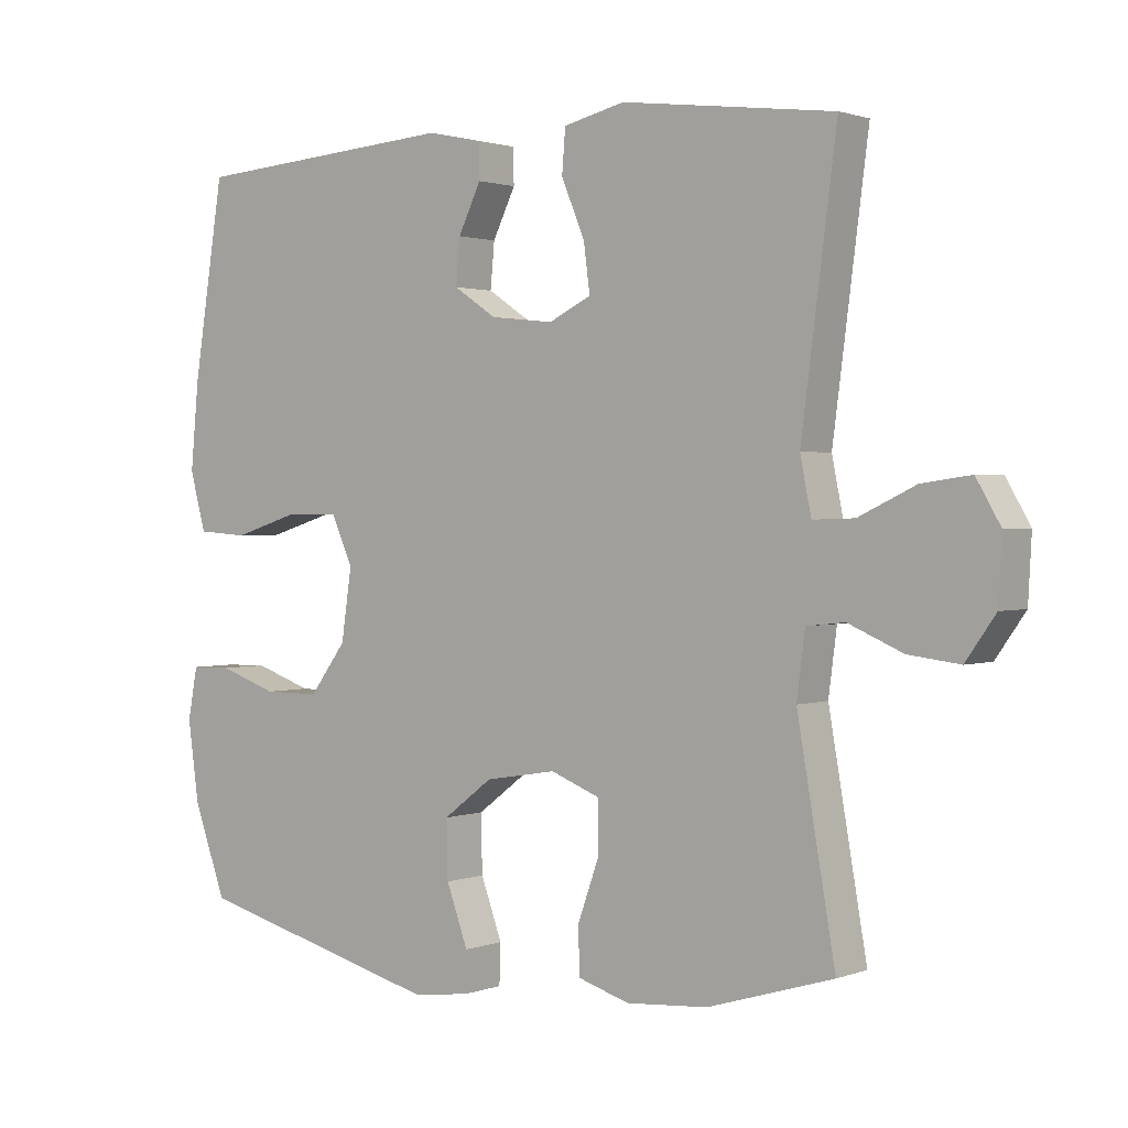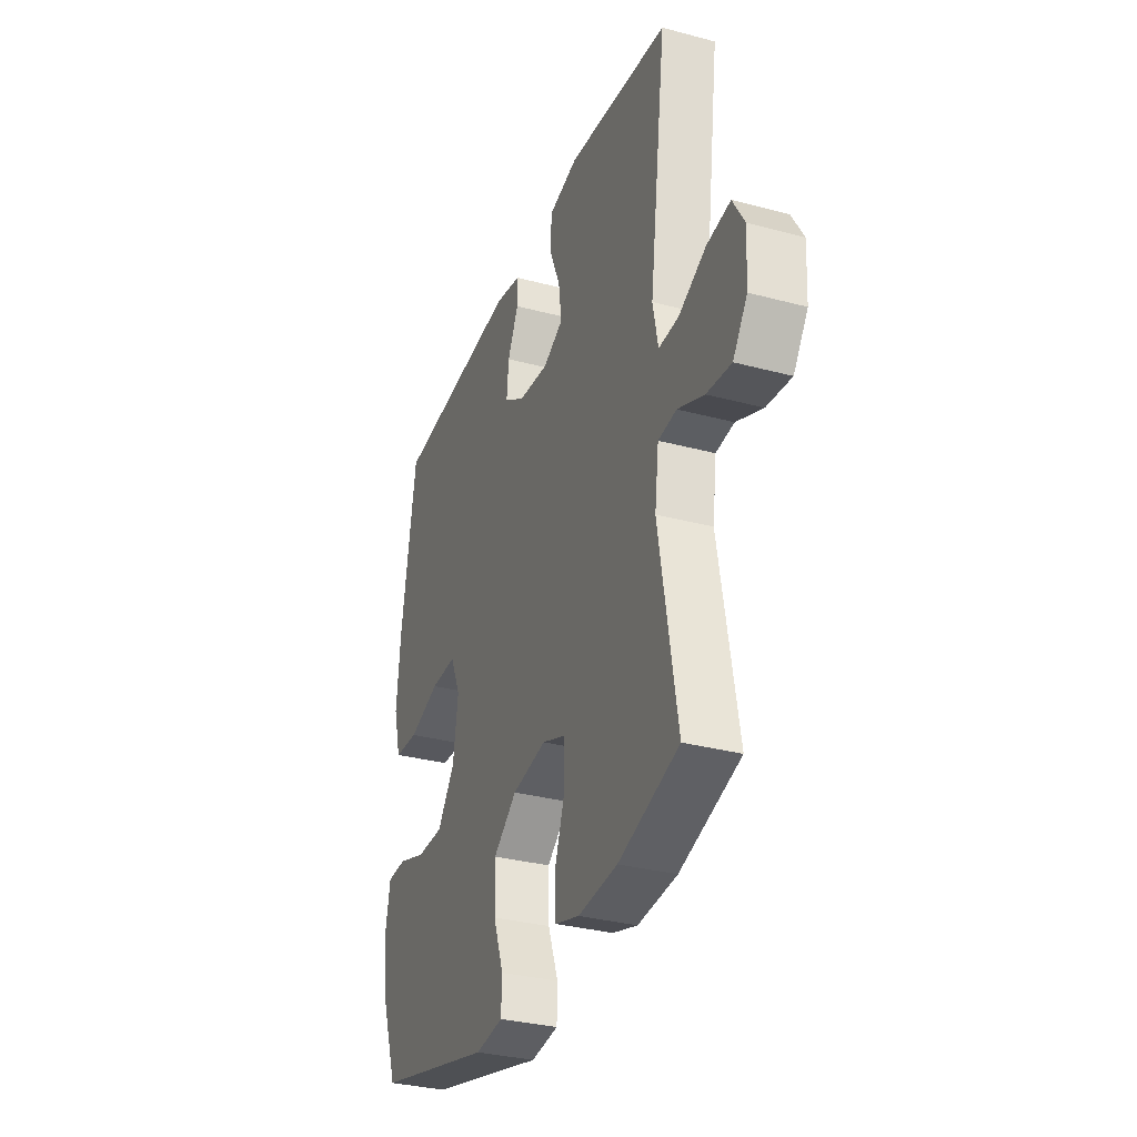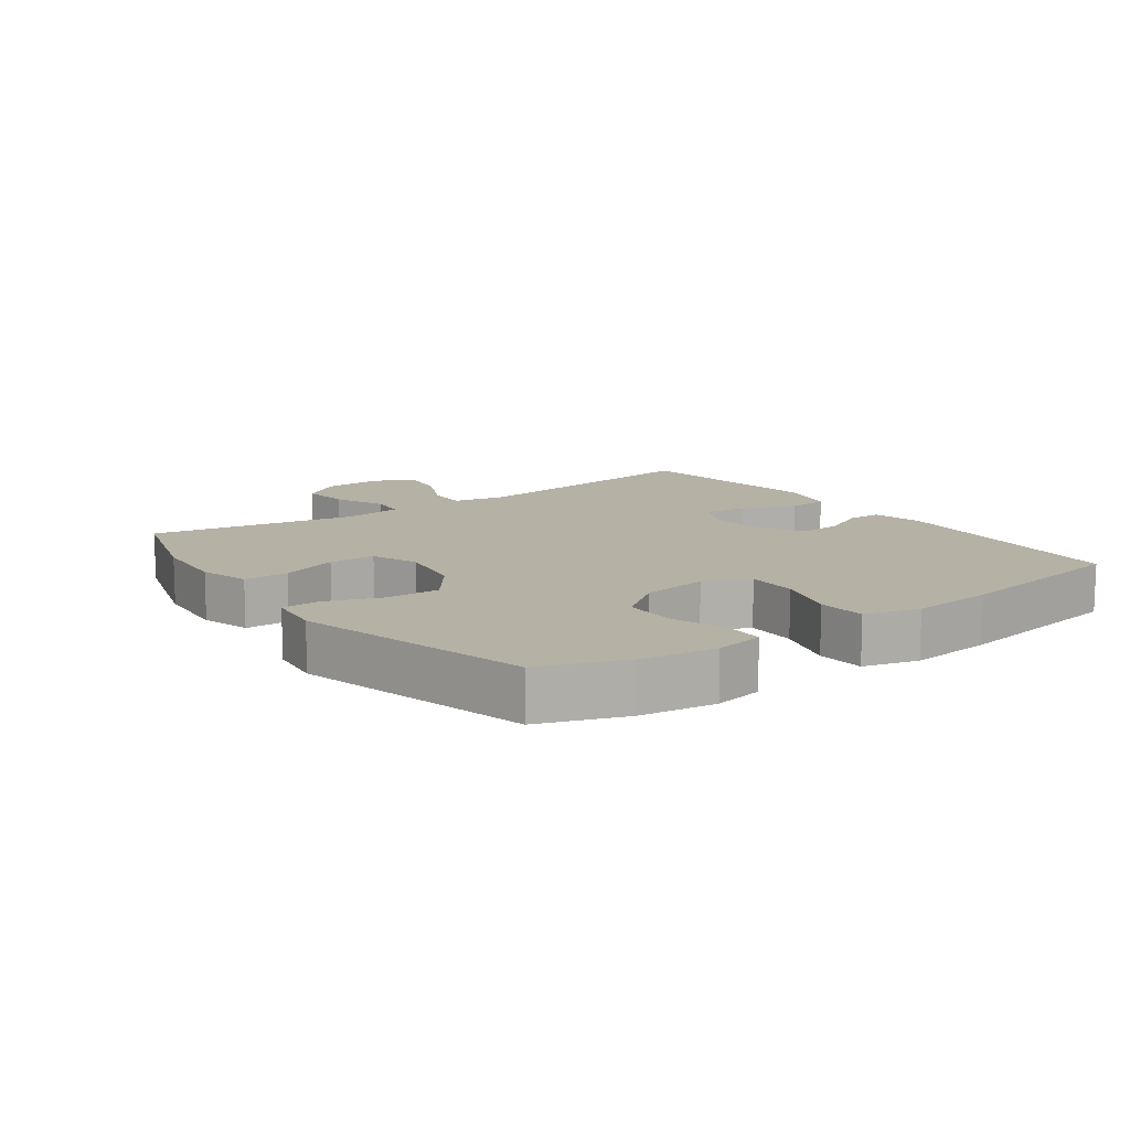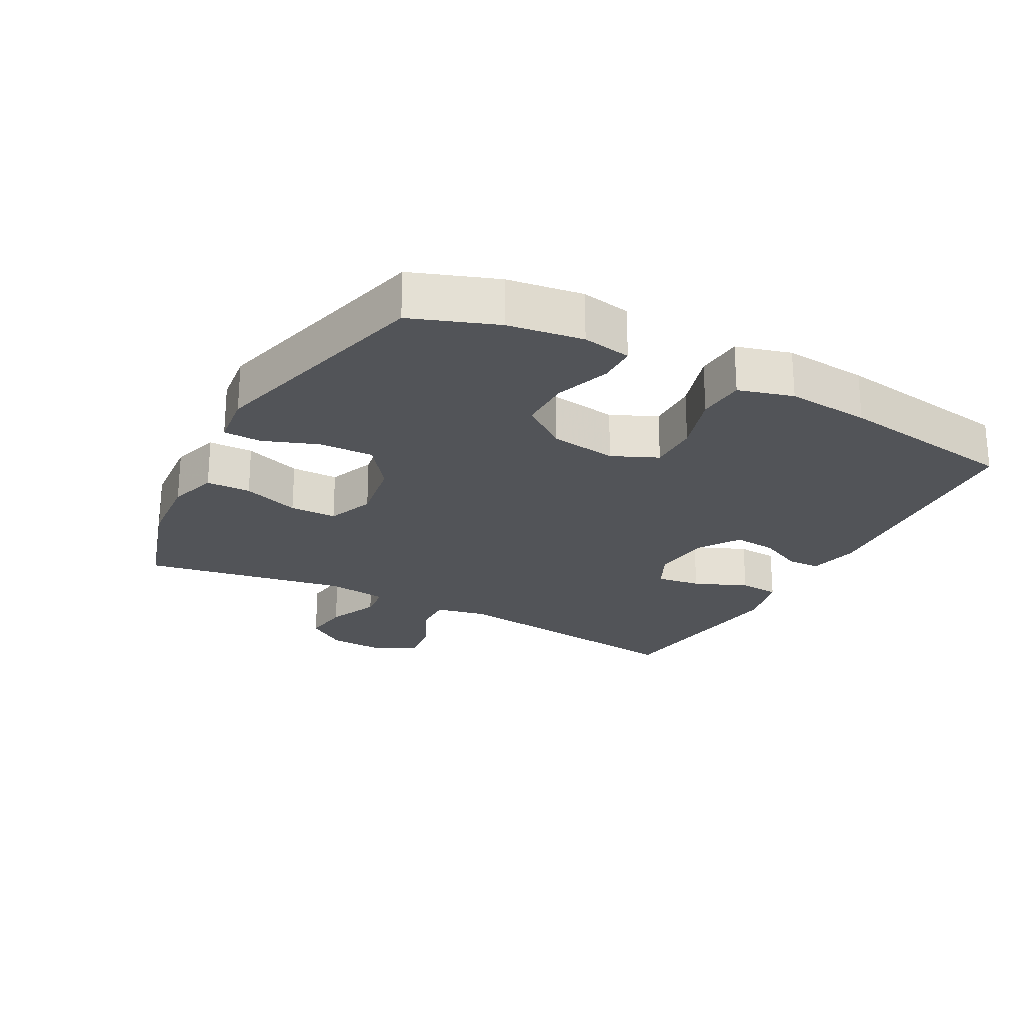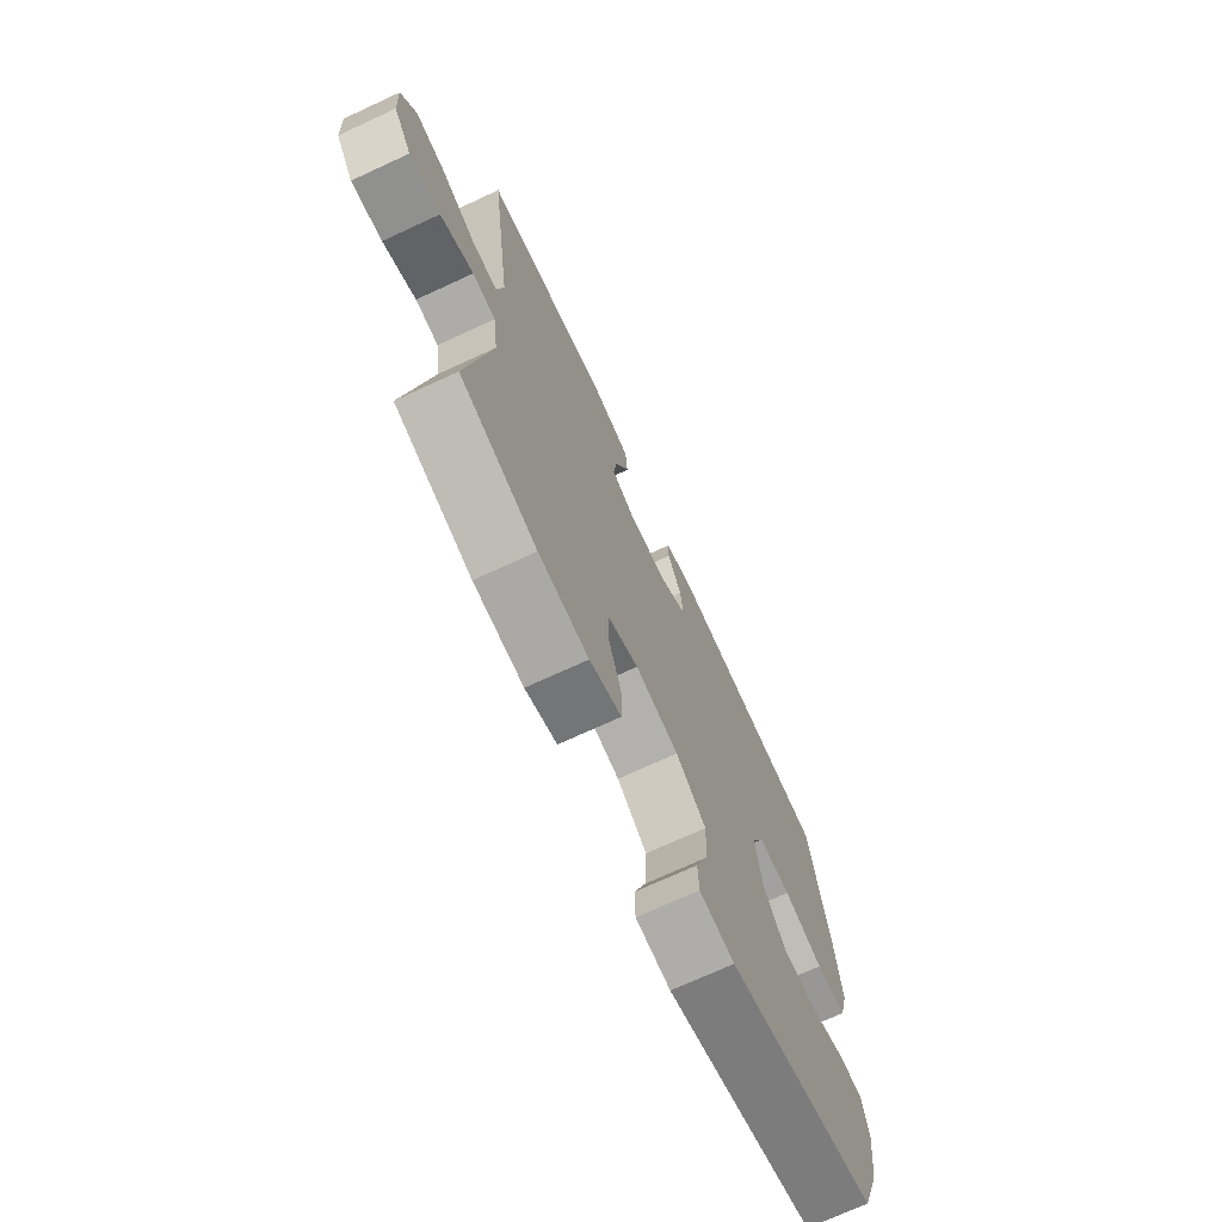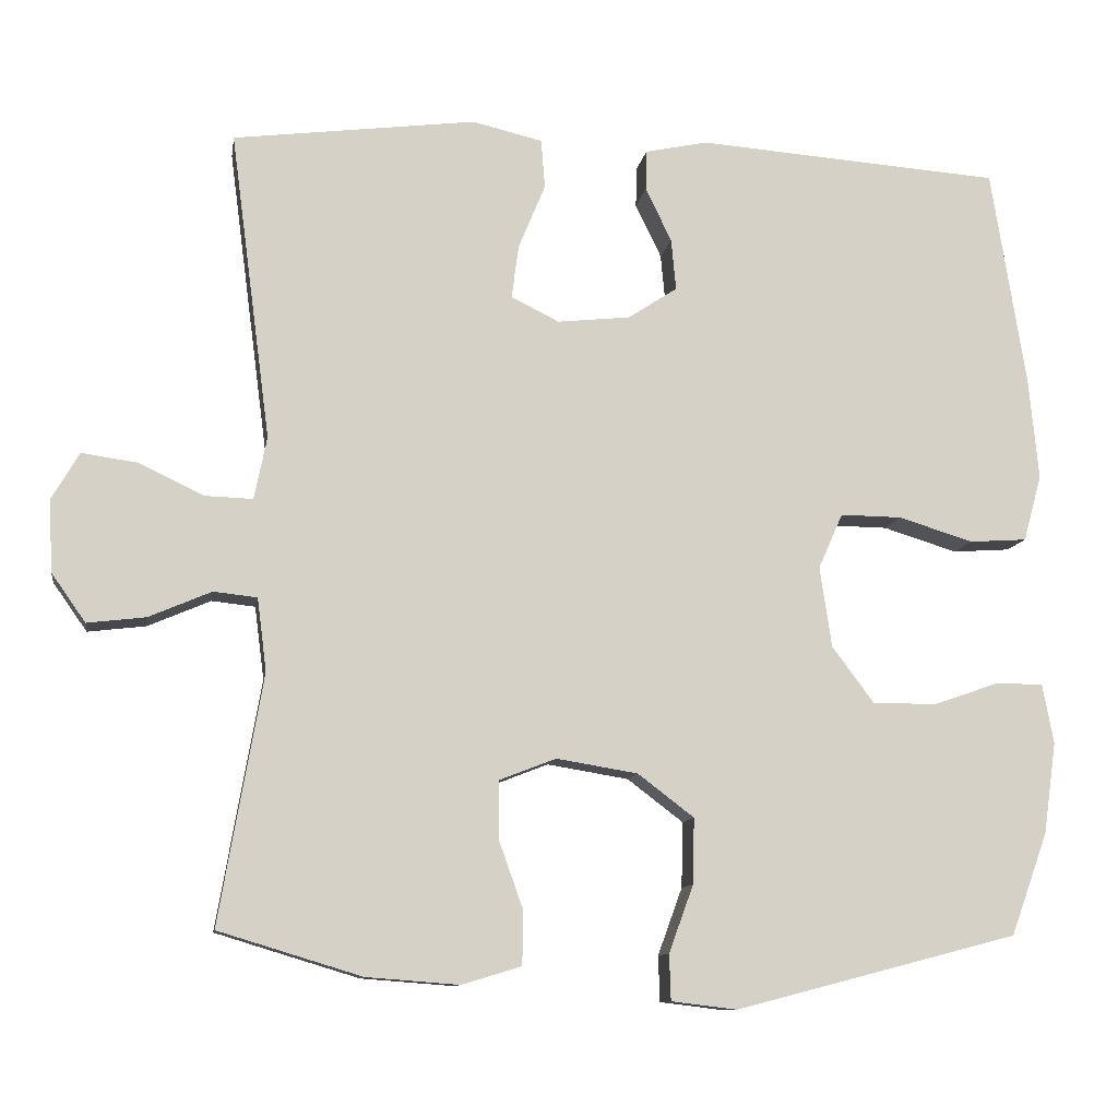
<metadata>
{"format":"obj","ext":"obj","renderer":"f3d","projection":"perspective","resolution":1024,"background":"white","views":[{"elev":1.4,"azim":37.7,"up":"+Z"},{"elev":-32.5,"azim":69.6,"up":"+Z"},{"elev":12.0,"azim":-125.8,"up":"+Y"},{"elev":-23.3,"azim":-118.1,"up":"+Y"},{"elev":-71.6,"azim":114.8,"up":"+Z"},{"elev":-10.6,"azim":171.0,"up":"+Z"}]}
</metadata>
<code>
v 0.5 0.07 0.5
v 0.449 0.07 0.11
v 0.465 0.07 0.031
v 0.525 0.07 0.033
v 0.607 0.07 0.072
v 0.678 0.07 0.082
v 0.713 0.07 0.022
v 0.708 0.07 -0.069
v 0.665 0.07 -0.13
v 0.591 0.07 -0.121
v 0.512 0.07 -0.087
v 0.457 0.07 -0.093
v 0.445 0.07 -0.185
v 0.5 0.07 -0.5
v 0.319 0.07 -0.555
v 0.201 0.07 -0.564
v 0.126 0.07 -0.541
v 0.125 0.07 -0.473
v 0.156 0.07 -0.386
v 0.156 0.07 -0.314
v 0.084 0.07 -0.286
v -0.019 0.07 -0.303
v -0.09 0.07 -0.357
v -0.088 0.07 -0.44
v -0.057 0.07 -0.525
v -0.059 0.07 -0.583
v -0.142 0.07 -0.593
v -0.5 0.07 -0.5
v -0.547 0.07 -0.37
v -0.563 0.07 -0.255
v -0.549 0.07 -0.18
v -0.49 0.07 -0.179
v -0.406 0.07 -0.208
v -0.325 0.07 -0.208
v -0.272 0.07 -0.137
v -0.257 0.07 -0.035
v -0.288 0.07 0.035
v -0.366 0.07 0.034
v -0.46 0.07 0.005
v -0.533 0.07 0.01
v -0.556 0.07 0.094
v -0.544 0.07 0.222
v -0.5 0.07 0.5
v -0.114 0.07 0.528
v -0.035 0.07 0.511
v -0.034 0.07 0.46
v -0.067 0.07 0.392
v -0.073 0.07 0.327
v -0.011 0.07 0.286
v 0.081 0.07 0.276
v 0.142 0.07 0.306
v 0.133 0.07 0.374
v 0.099 0.07 0.456
v 0.104 0.07 0.518
v 0.193 0.07 0.539
v 0.5 0 0.5
v 0.449 0 0.11
v 0.465 0 0.031
v 0.525 0 0.033
v 0.607 0 0.072
v 0.678 0 0.082
v 0.713 0 0.022
v 0.708 0 -0.069
v 0.665 0 -0.13
v 0.591 0 -0.121
v 0.512 0 -0.087
v 0.457 0 -0.093
v 0.445 0 -0.185
v 0.5 0 -0.5
v 0.319 0 -0.555
v 0.201 0 -0.564
v 0.126 0 -0.541
v 0.125 0 -0.473
v 0.156 0 -0.386
v 0.156 0 -0.314
v 0.084 0 -0.286
v -0.019 0 -0.303
v -0.09 0 -0.357
v -0.088 0 -0.44
v -0.057 0 -0.525
v -0.059 0 -0.583
v -0.142 0 -0.593
v -0.5 0 -0.5
v -0.547 0 -0.37
v -0.563 0 -0.255
v -0.549 0 -0.18
v -0.49 0 -0.179
v -0.406 0 -0.208
v -0.325 0 -0.208
v -0.272 0 -0.137
v -0.257 0 -0.035
v -0.288 0 0.035
v -0.366 0 0.034
v -0.46 0 0.005
v -0.533 0 0.01
v -0.556 0 0.094
v -0.544 0 0.222
v -0.5 0 0.5
v -0.114 0 0.528
v -0.035 0 0.511
v -0.034 0 0.46
v -0.067 0 0.392
v -0.073 0 0.327
v -0.011 0 0.286
v 0.081 0 0.276
v 0.142 0 0.306
v 0.133 0 0.374
v 0.099 0 0.456
v 0.104 0 0.518
v 0.193 0 0.539
f 55 1 2
f 54 55 2
f 53 54 2
f 52 53 2
f 51 52 2 3
f 50 51 3
f 49 50 3
f 45 46 47
f 44 45 47
f 43 44 47
f 42 43 47
f 41 42 47
f 40 41 47
f 39 40 47
f 38 39 47
f 37 38 47 48
f 36 37 48 49
f 31 32 33
f 30 31 33
f 29 30 33
f 28 29 33
f 27 28 33
f 26 27 33
f 25 26 33
f 24 25 33
f 23 24 33 34
f 22 23 34 35
f 17 18 19
f 16 17 19
f 15 16 19
f 14 15 19
f 13 14 19
f 12 13 19 20
f 9 10 11
f 8 9 11
f 7 8 11
f 6 7 11
f 5 6 11
f 4 5 11
f 3 4 11 12
f 49 3 12
f 36 49 12
f 35 36 12
f 22 35 12
f 21 22 12
f 12 20 21
f 57 56 110
f 57 110 109
f 57 109 108
f 57 108 107
f 58 57 107 106
f 58 106 105
f 58 105 104
f 102 101 100
f 102 100 99
f 102 99 98
f 102 98 97
f 102 97 96
f 102 96 95
f 102 95 94
f 102 94 93
f 103 102 93 92
f 104 103 92 91
f 88 87 86
f 88 86 85
f 88 85 84
f 88 84 83
f 88 83 82
f 88 82 81
f 88 81 80
f 88 80 79
f 89 88 79 78
f 90 89 78 77
f 74 73 72
f 74 72 71
f 74 71 70
f 74 70 69
f 74 69 68
f 75 74 68 67
f 66 65 64
f 66 64 63
f 66 63 62
f 66 62 61
f 66 61 60
f 66 60 59
f 67 66 59 58
f 67 58 104
f 67 104 91
f 67 91 90
f 67 90 77
f 67 77 76
f 76 75 67
f 1 56 57 2
f 2 57 58 3
f 3 58 59 4
f 4 59 60 5
f 5 60 61 6
f 6 61 62 7
f 7 62 63 8
f 8 63 64 9
f 9 64 65 10
f 10 65 66 11
f 11 66 67 12
f 12 67 68 13
f 13 68 69 14
f 14 69 70 15
f 15 70 71 16
f 16 71 72 17
f 17 72 73 18
f 18 73 74 19
f 19 74 75 20
f 20 75 76 21
f 21 76 77 22
f 22 77 78 23
f 23 78 79 24
f 24 79 80 25
f 25 80 81 26
f 26 81 82 27
f 27 82 83 28
f 28 83 84 29
f 29 84 85 30
f 30 85 86 31
f 31 86 87 32
f 32 87 88 33
f 33 88 89 34
f 34 89 90 35
f 35 90 91 36
f 36 91 92 37
f 37 92 93 38
f 38 93 94 39
f 39 94 95 40
f 40 95 96 41
f 41 96 97 42
f 42 97 98 43
f 43 98 99 44
f 44 99 100 45
f 45 100 101 46
f 46 101 102 47
f 47 102 103 48
f 48 103 104 49
f 49 104 105 50
f 50 105 106 51
f 51 106 107 52
f 52 107 108 53
f 53 108 109 54
f 54 109 110 55
f 55 110 56 1

</code>
